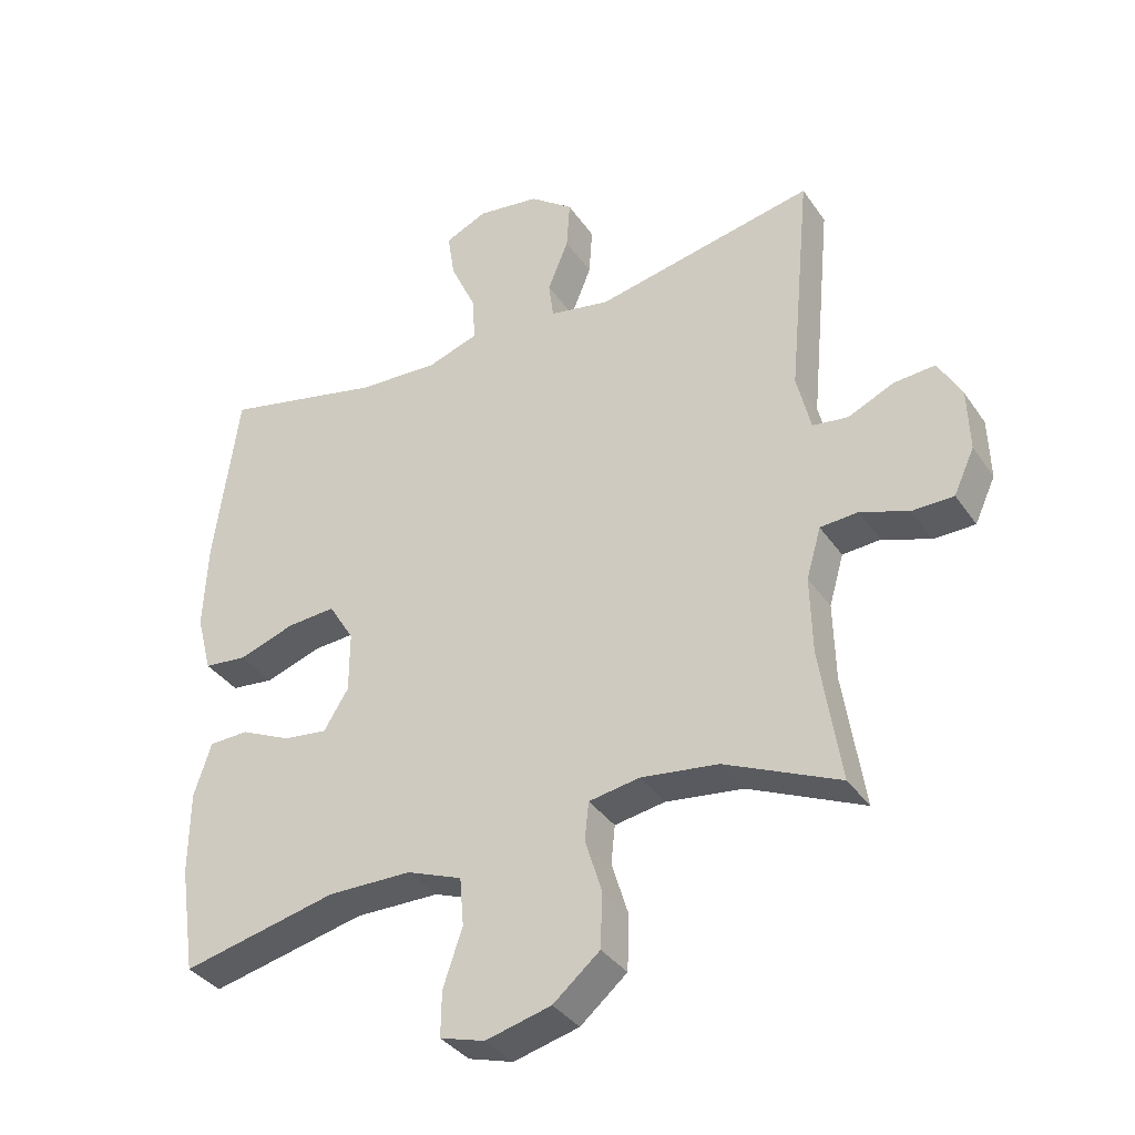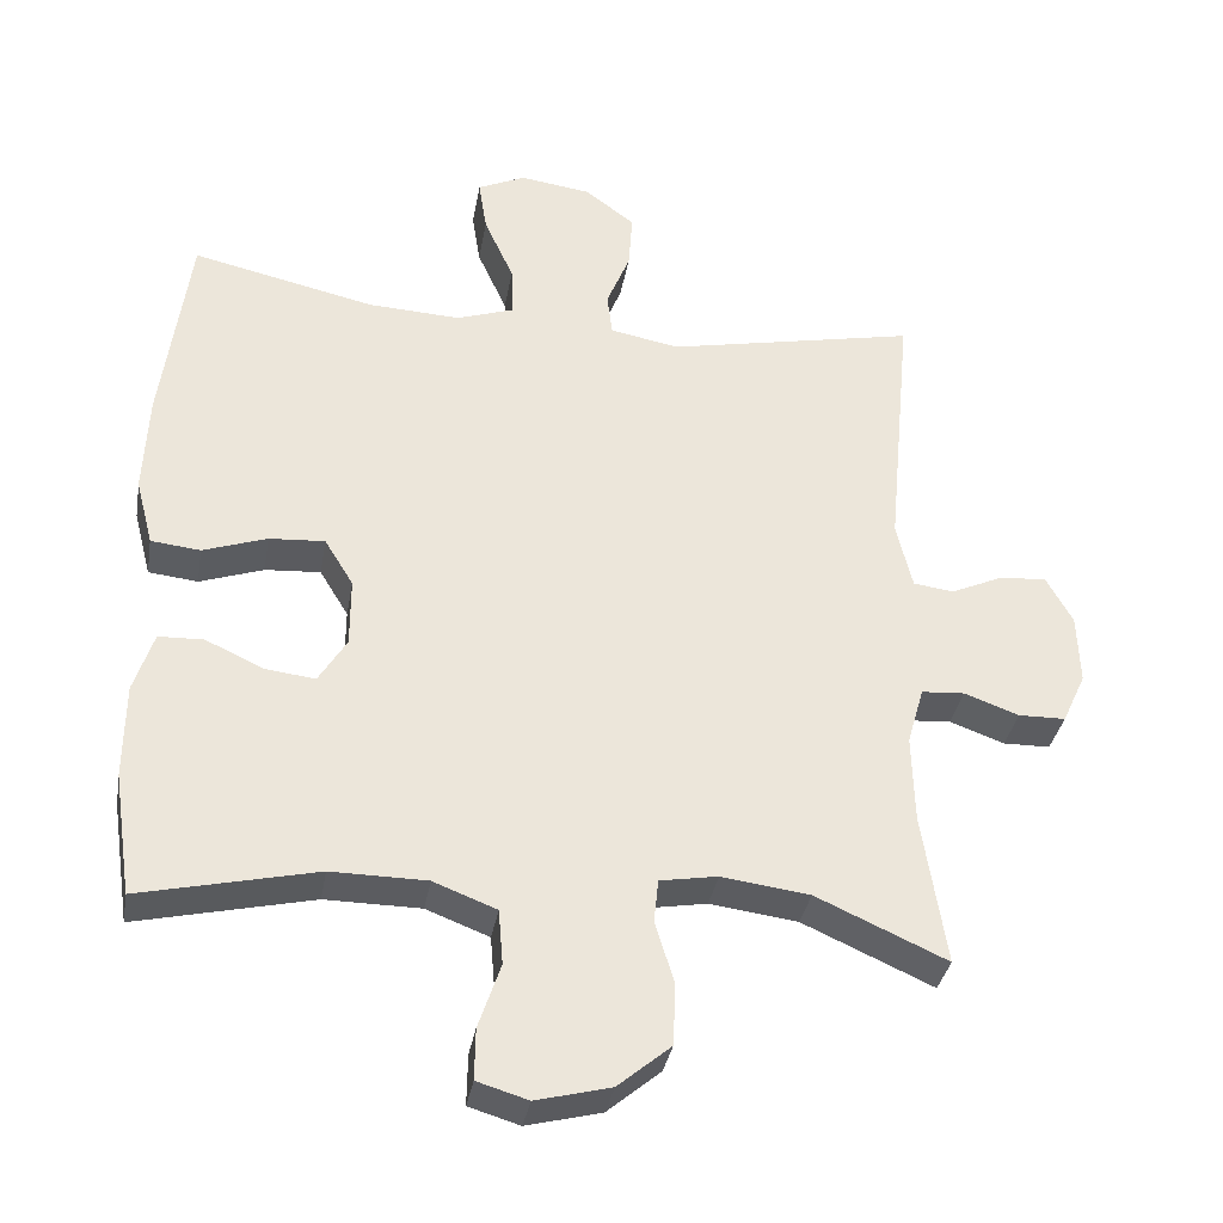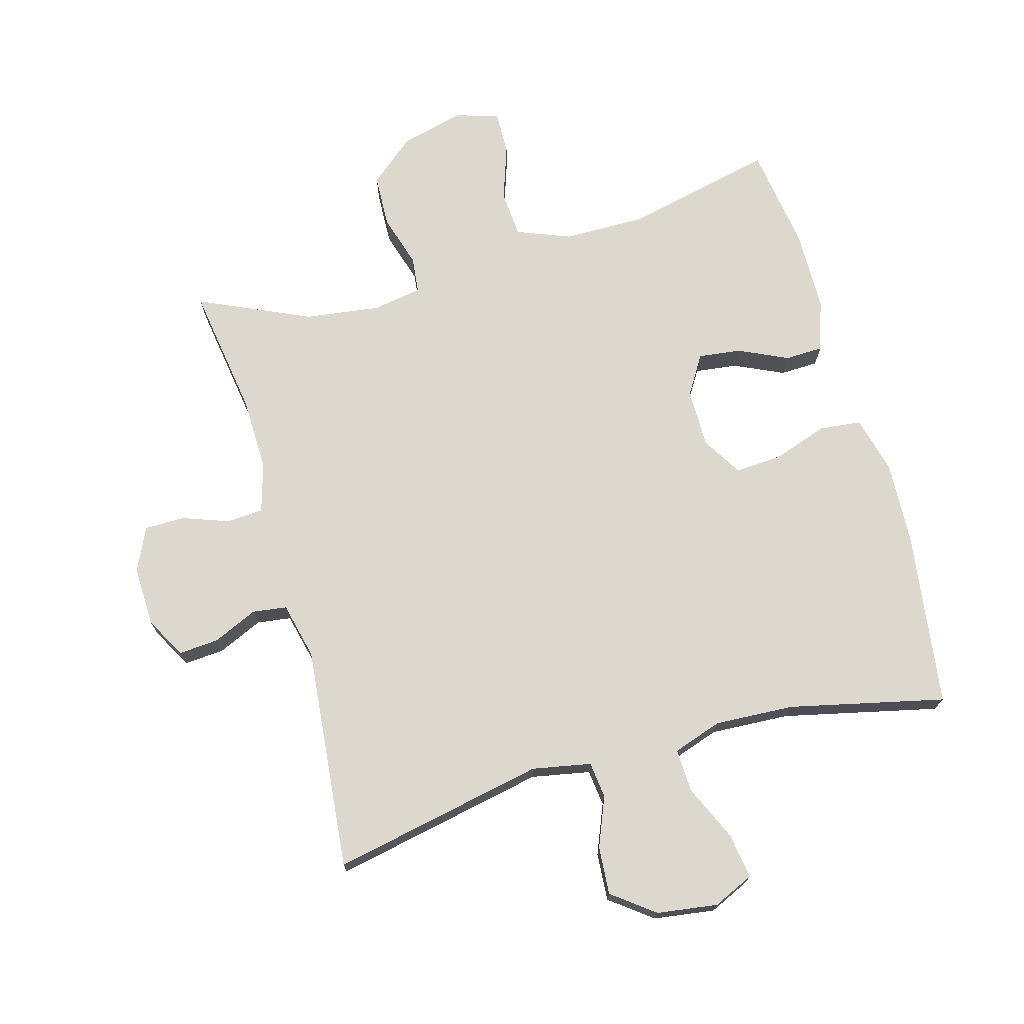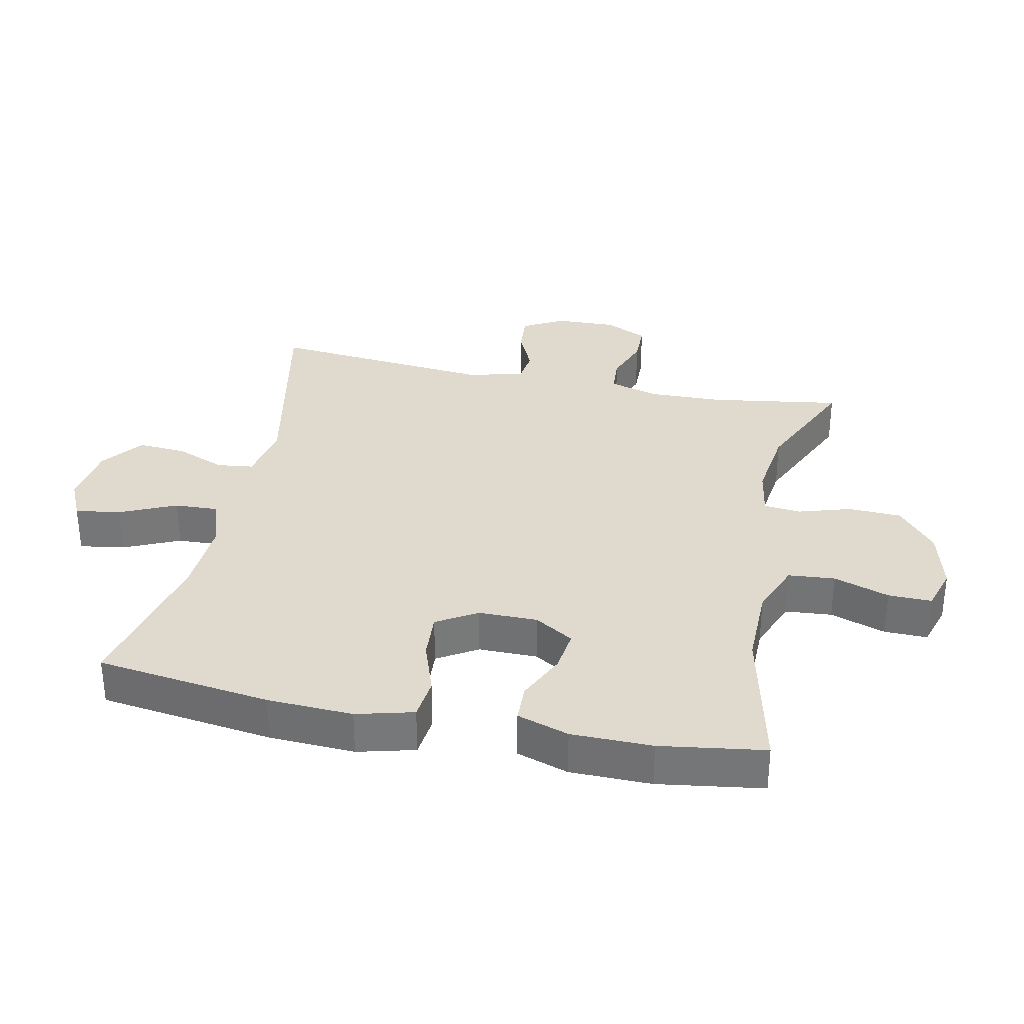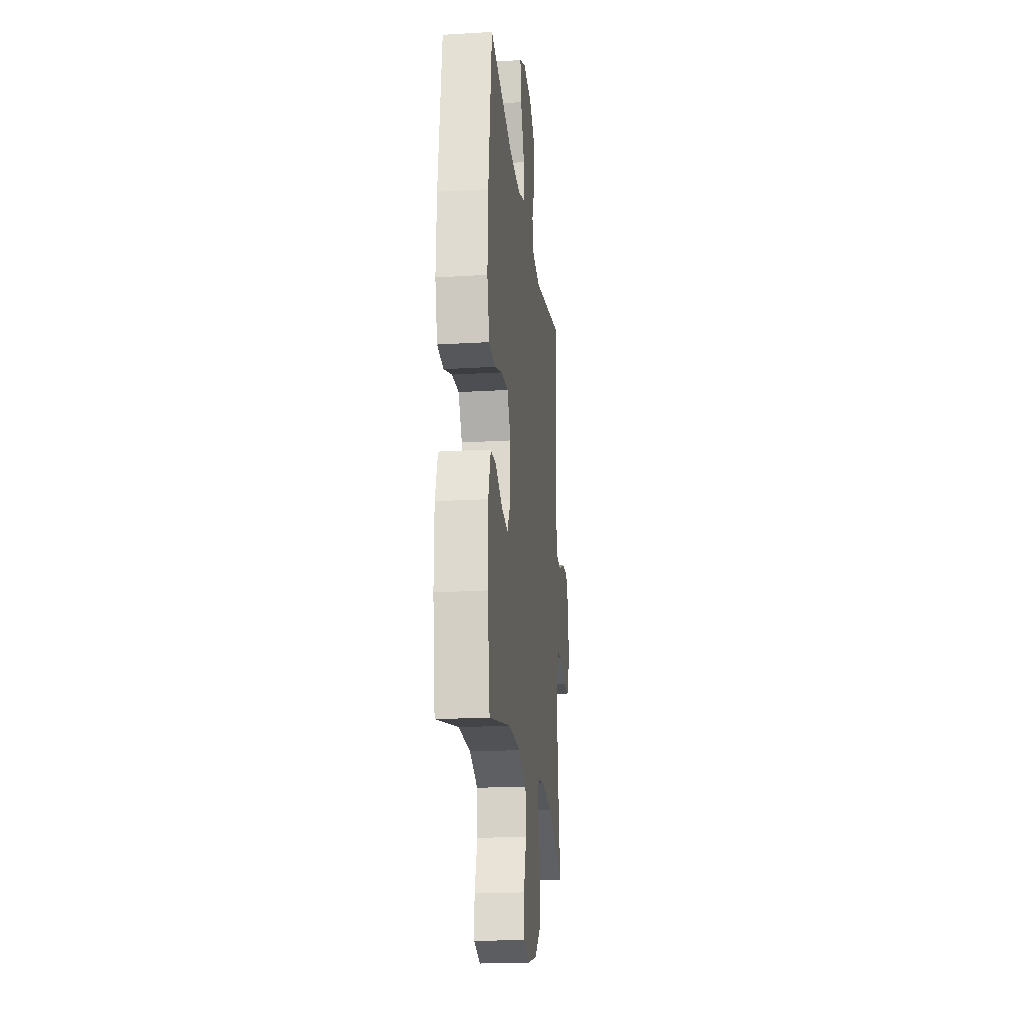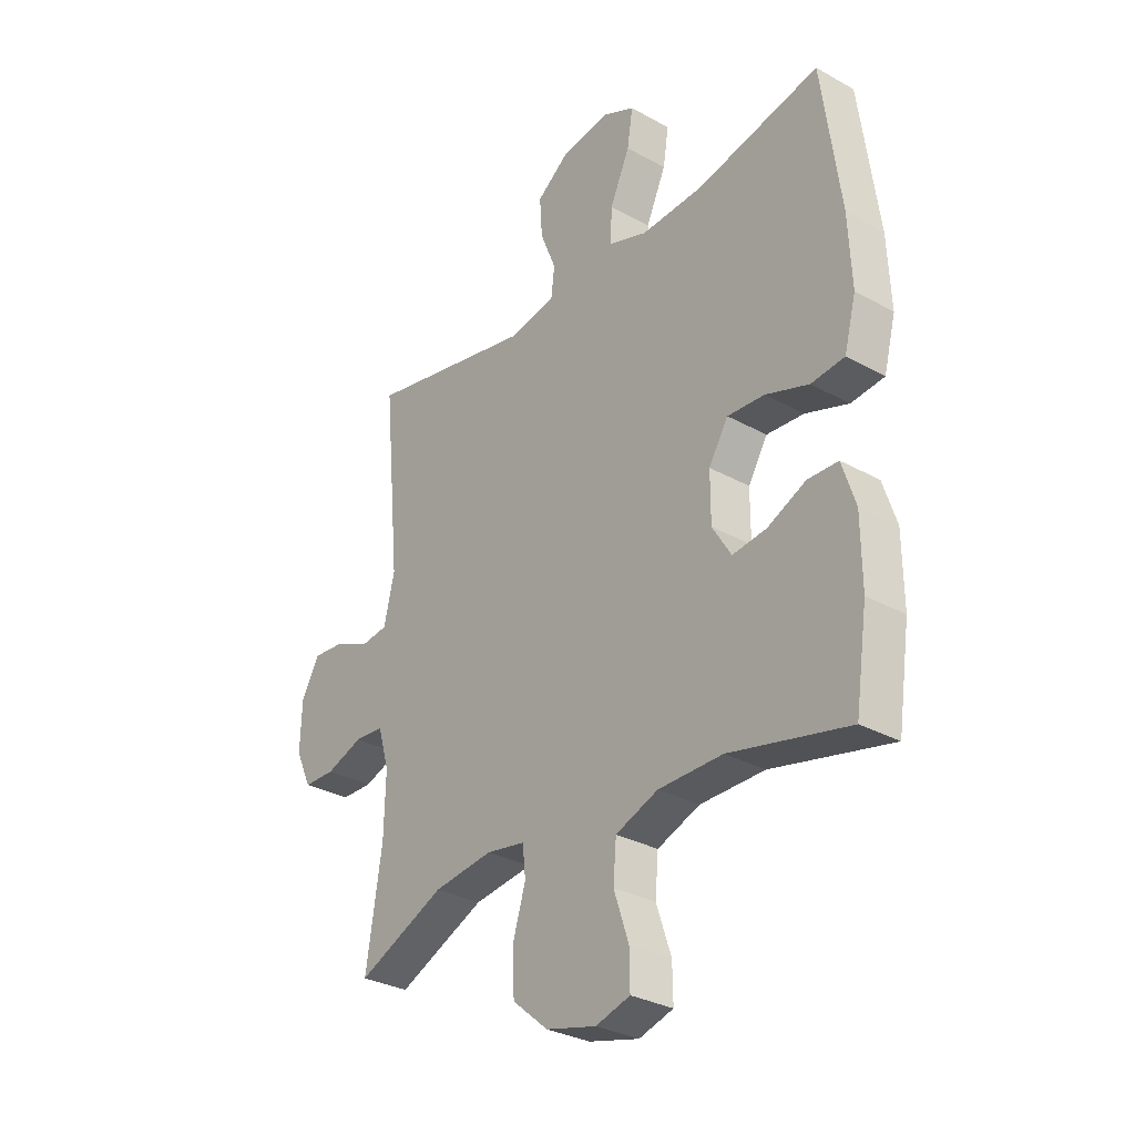
<metadata>
{"format":"obj","ext":"obj","renderer":"f3d","projection":"perspective","resolution":1024,"background":"white","views":[{"elev":-36.0,"azim":-150.0,"up":"+Z"},{"elev":-34.8,"azim":170.2,"up":"+Z"},{"elev":72.5,"azim":-15.5,"up":"+Y"},{"elev":32.9,"azim":101.9,"up":"+Y"},{"elev":-20.6,"azim":96.2,"up":"+Z"},{"elev":-30.8,"azim":51.4,"up":"+Z"}]}
</metadata>
<code>
v 0.5 0.07 0.5
v 0.536 0.07 0.231
v 0.542 0.07 0.099
v 0.519 0.07 0.011
v 0.454 0.07 0.004
v 0.37 0.07 0.033
v 0.297 0.07 0.038
v 0.259 0.07 -0.024
v 0.259 0.07 -0.115
v 0.296 0.07 -0.175
v 0.362 0.07 -0.167
v 0.438 0.07 -0.132
v 0.497 0.07 -0.134
v 0.523 0.07 -0.214
v 0.524 0.07 -0.339
v 0.5 0.07 -0.5
v 0.268 0.07 -0.447
v 0.142 0.07 -0.448
v 0.059 0.07 -0.48
v 0.053 0.07 -0.552
v 0.082 0.07 -0.638
v 0.083 0.07 -0.705
v 0.016 0.07 -0.725
v -0.082 0.07 -0.7
v -0.152 0.07 -0.641
v -0.155 0.07 -0.559
v -0.13 0.07 -0.478
v -0.136 0.07 -0.421
v -0.212 0.07 -0.408
v -0.328 0.07 -0.423
v -0.5 0.07 -0.5
v -0.469 0.07 -0.299
v -0.466 0.07 -0.183
v -0.488 0.07 -0.107
v -0.545 0.07 -0.103
v -0.617 0.07 -0.129
v -0.679 0.07 -0.128
v -0.71 0.07 -0.061
v -0.707 0.07 0.032
v -0.672 0.07 0.095
v -0.61 0.07 0.09
v -0.541 0.07 0.059
v -0.488 0.07 0.066
v -0.467 0.07 0.154
v -0.5 0.07 0.5
v -0.17 0.07 0.432
v -0.079 0.07 0.449
v -0.072 0.07 0.505
v -0.103 0.07 0.582
v -0.108 0.07 0.656
v -0.043 0.07 0.705
v 0.051 0.07 0.718
v 0.114 0.07 0.689
v 0.103 0.07 0.619
v 0.064 0.07 0.533
v 0.061 0.07 0.466
v 0.137 0.07 0.44
v 0.259 0.07 0.446
v 0.5 0 0.5
v 0.536 0 0.231
v 0.542 0 0.099
v 0.519 0 0.011
v 0.454 0 0.004
v 0.37 0 0.033
v 0.297 0 0.038
v 0.259 0 -0.024
v 0.259 0 -0.115
v 0.296 0 -0.175
v 0.362 0 -0.167
v 0.438 0 -0.132
v 0.497 0 -0.134
v 0.523 0 -0.214
v 0.524 0 -0.339
v 0.5 0 -0.5
v 0.268 0 -0.447
v 0.142 0 -0.448
v 0.059 0 -0.48
v 0.053 0 -0.552
v 0.082 0 -0.638
v 0.083 0 -0.705
v 0.016 0 -0.725
v -0.082 0 -0.7
v -0.152 0 -0.641
v -0.155 0 -0.559
v -0.13 0 -0.478
v -0.136 0 -0.421
v -0.212 0 -0.408
v -0.328 0 -0.423
v -0.5 0 -0.5
v -0.469 0 -0.299
v -0.466 0 -0.183
v -0.488 0 -0.107
v -0.545 0 -0.103
v -0.617 0 -0.129
v -0.679 0 -0.128
v -0.71 0 -0.061
v -0.707 0 0.032
v -0.672 0 0.095
v -0.61 0 0.09
v -0.541 0 0.059
v -0.488 0 0.066
v -0.467 0 0.154
v -0.5 0 0.5
v -0.17 0 0.432
v -0.079 0 0.449
v -0.072 0 0.505
v -0.103 0 0.582
v -0.108 0 0.656
v -0.043 0 0.705
v 0.051 0 0.718
v 0.114 0 0.689
v 0.103 0 0.619
v 0.064 0 0.533
v 0.061 0 0.466
v 0.137 0 0.44
v 0.259 0 0.446
f 52 53 54 55
f 52 55 56
f 51 52 56
f 48 49 50 51
f 47 48 51 56
f 46 47 56 57
f 44 45 46
f 43 44 46 57
f 39 40 41 42
f 39 42 43
f 38 39 43
f 35 36 37 38
f 34 35 38 43
f 33 34 43 57
f 30 31 32
f 29 30 32 33
f 28 29 33 57
f 24 25 26 27
f 20 21 22 23
f 19 20 23 24
f 14 15 16 17
f 14 17 18
f 11 12 13 14
f 10 11 14 18
f 9 10 18 19
f 3 4 5 6
f 3 6 7
f 58 1 2 3
f 58 3 7
f 57 58 7 8
f 24 27 28 57
f 19 24 57
f 8 9 19 57
f 113 112 111 110
f 114 113 110
f 114 110 109
f 109 108 107 106
f 114 109 106 105
f 115 114 105 104
f 104 103 102
f 115 104 102 101
f 100 99 98 97
f 101 100 97
f 101 97 96
f 96 95 94 93
f 101 96 93 92
f 115 101 92 91
f 90 89 88
f 91 90 88 87
f 115 91 87 86
f 85 84 83 82
f 81 80 79 78
f 82 81 78 77
f 75 74 73 72
f 76 75 72
f 72 71 70 69
f 76 72 69 68
f 77 76 68 67
f 64 63 62 61
f 65 64 61
f 61 60 59 116
f 65 61 116
f 66 65 116 115
f 115 86 85 82
f 115 82 77
f 115 77 67 66
f 1 59 60 2
f 2 60 61 3
f 3 61 62 4
f 4 62 63 5
f 5 63 64 6
f 6 64 65 7
f 7 65 66 8
f 8 66 67 9
f 9 67 68 10
f 10 68 69 11
f 11 69 70 12
f 12 70 71 13
f 13 71 72 14
f 14 72 73 15
f 15 73 74 16
f 16 74 75 17
f 17 75 76 18
f 18 76 77 19
f 19 77 78 20
f 20 78 79 21
f 21 79 80 22
f 22 80 81 23
f 23 81 82 24
f 24 82 83 25
f 25 83 84 26
f 26 84 85 27
f 27 85 86 28
f 28 86 87 29
f 29 87 88 30
f 30 88 89 31
f 31 89 90 32
f 32 90 91 33
f 33 91 92 34
f 34 92 93 35
f 35 93 94 36
f 36 94 95 37
f 37 95 96 38
f 38 96 97 39
f 39 97 98 40
f 40 98 99 41
f 41 99 100 42
f 42 100 101 43
f 43 101 102 44
f 44 102 103 45
f 45 103 104 46
f 46 104 105 47
f 47 105 106 48
f 48 106 107 49
f 49 107 108 50
f 50 108 109 51
f 51 109 110 52
f 52 110 111 53
f 53 111 112 54
f 54 112 113 55
f 55 113 114 56
f 56 114 115 57
f 57 115 116 58
f 58 116 59 1

</code>
